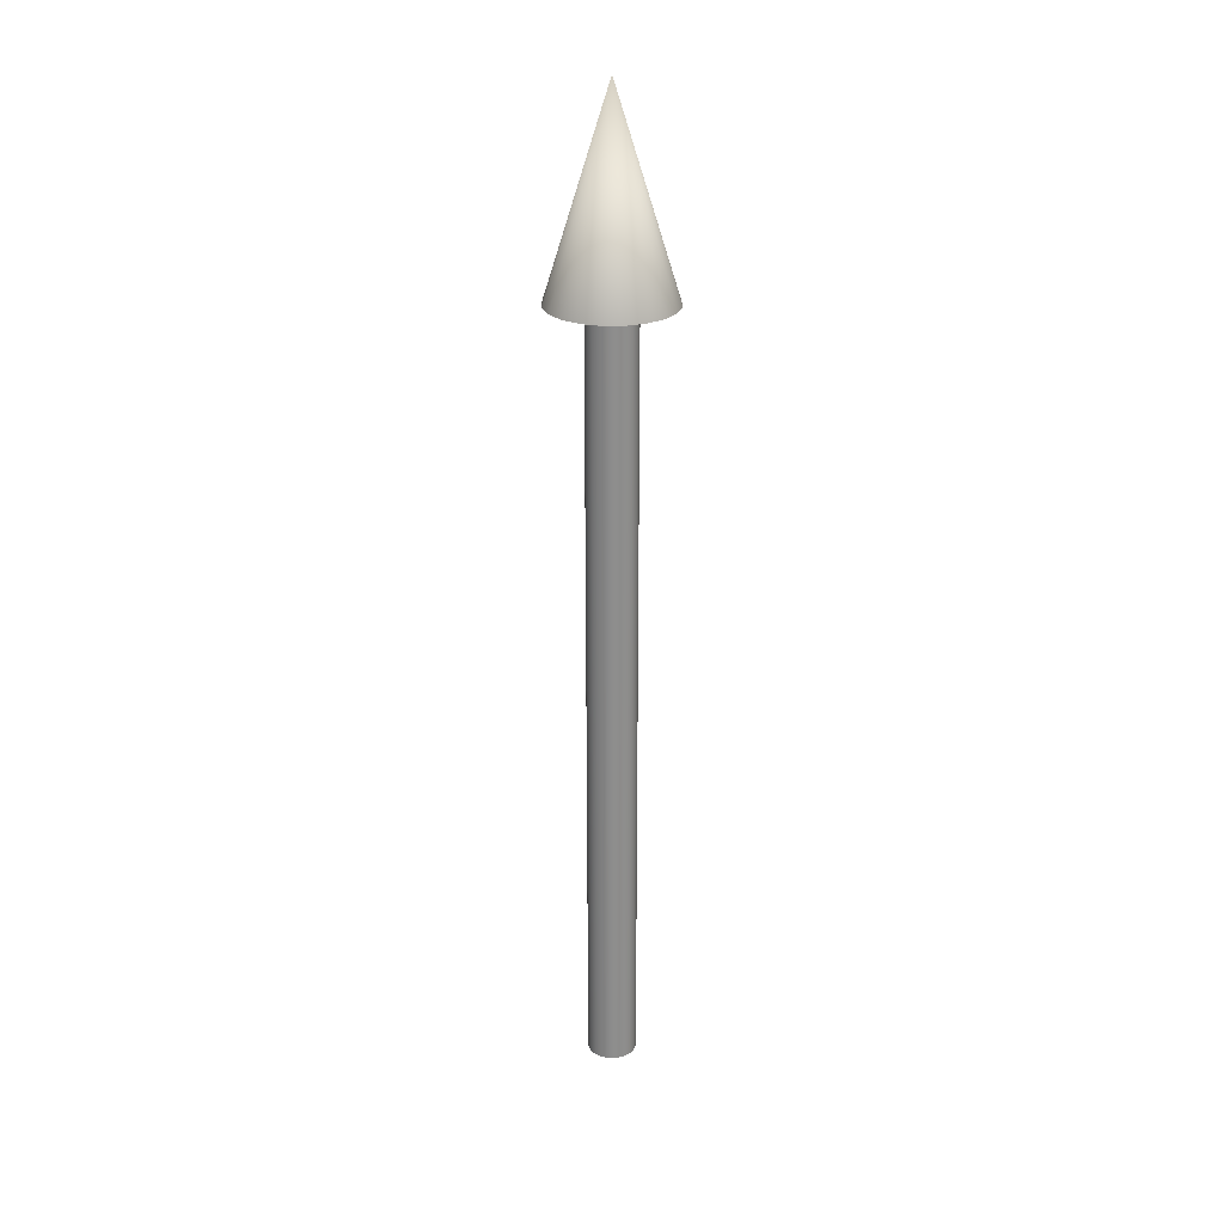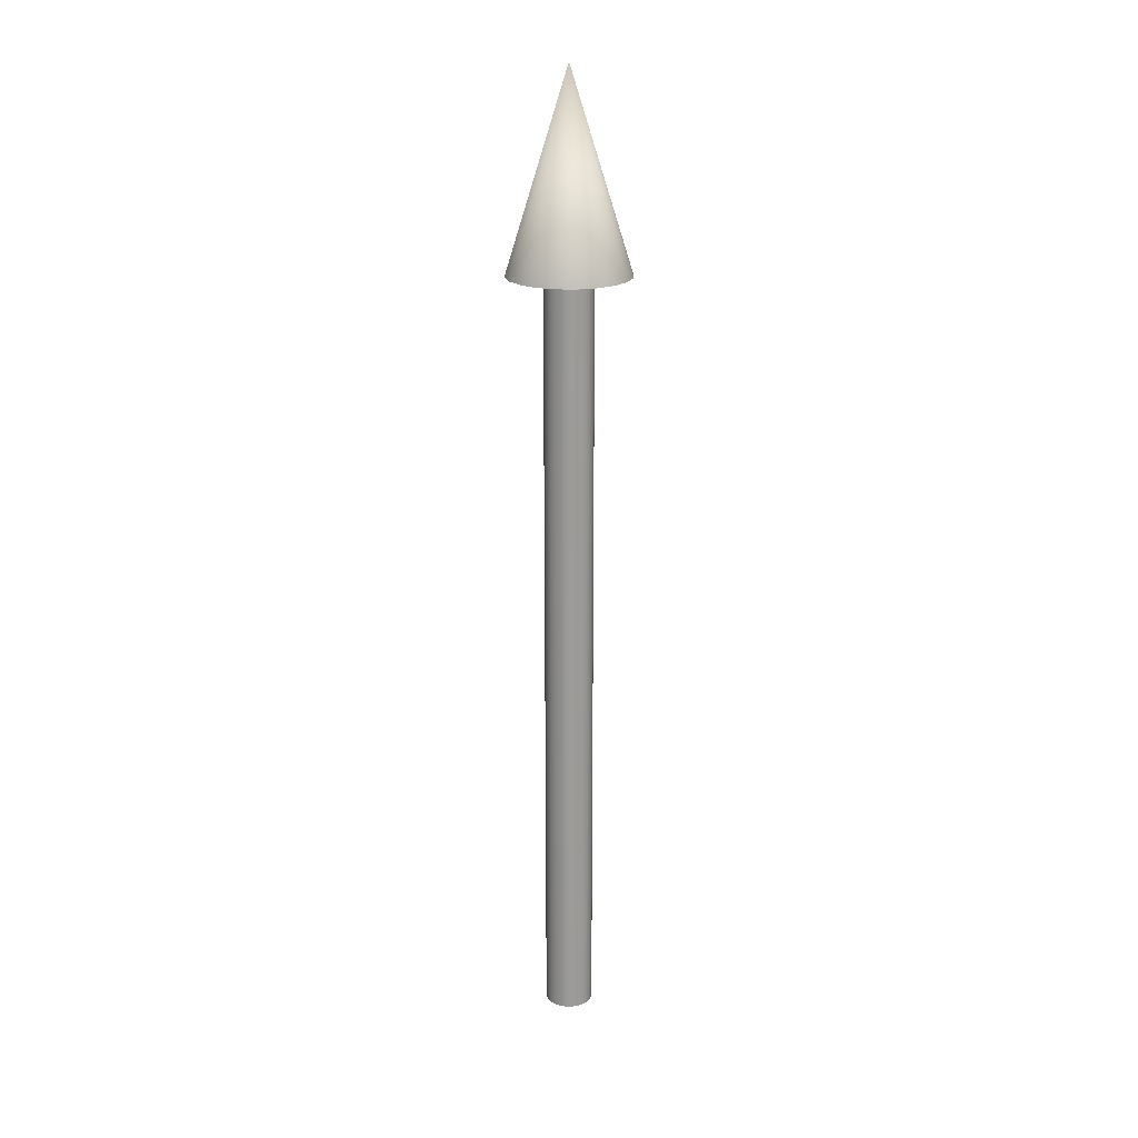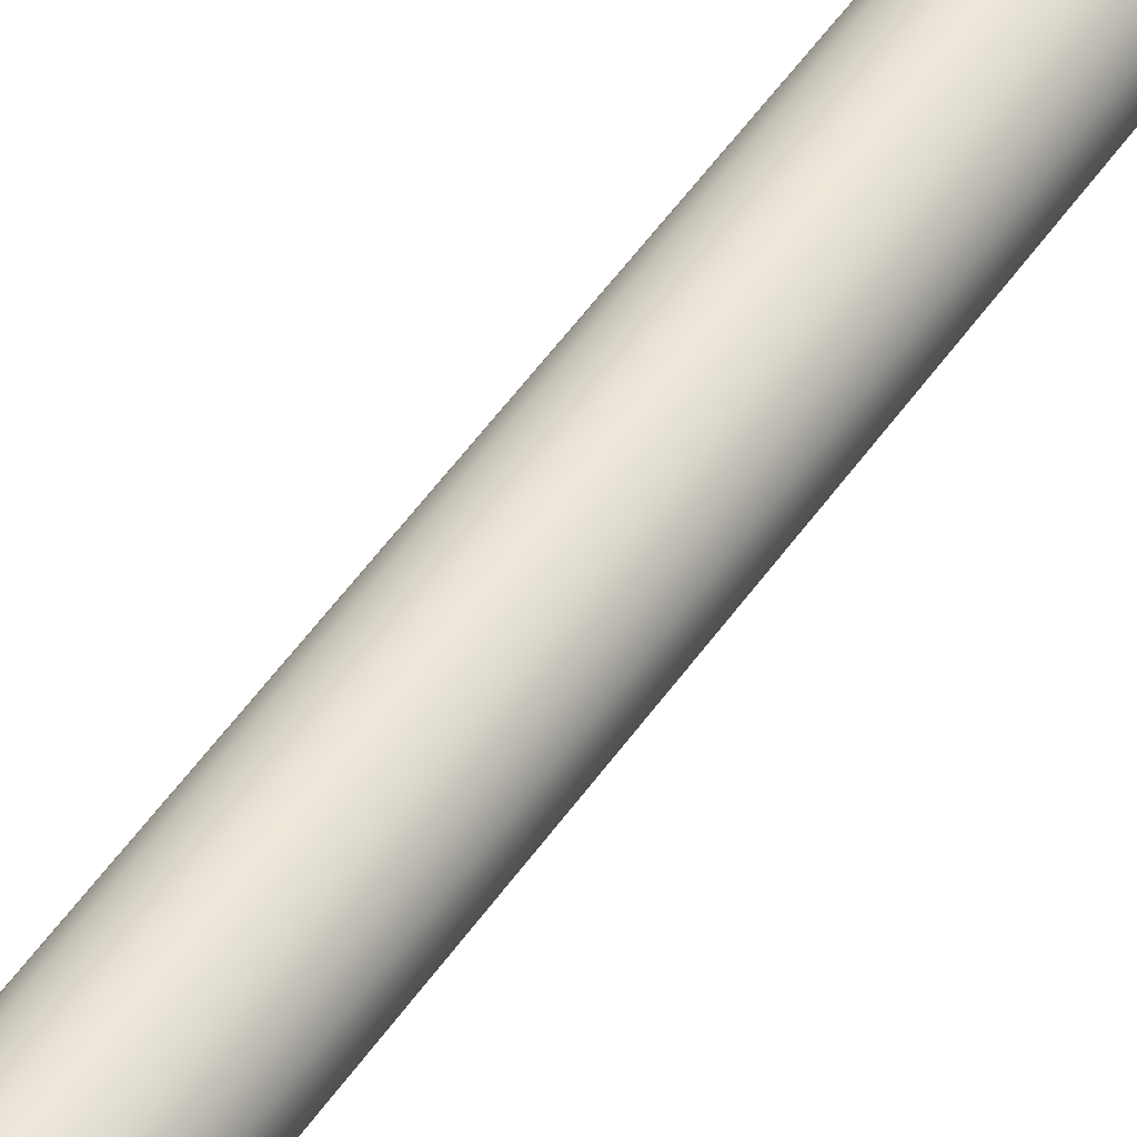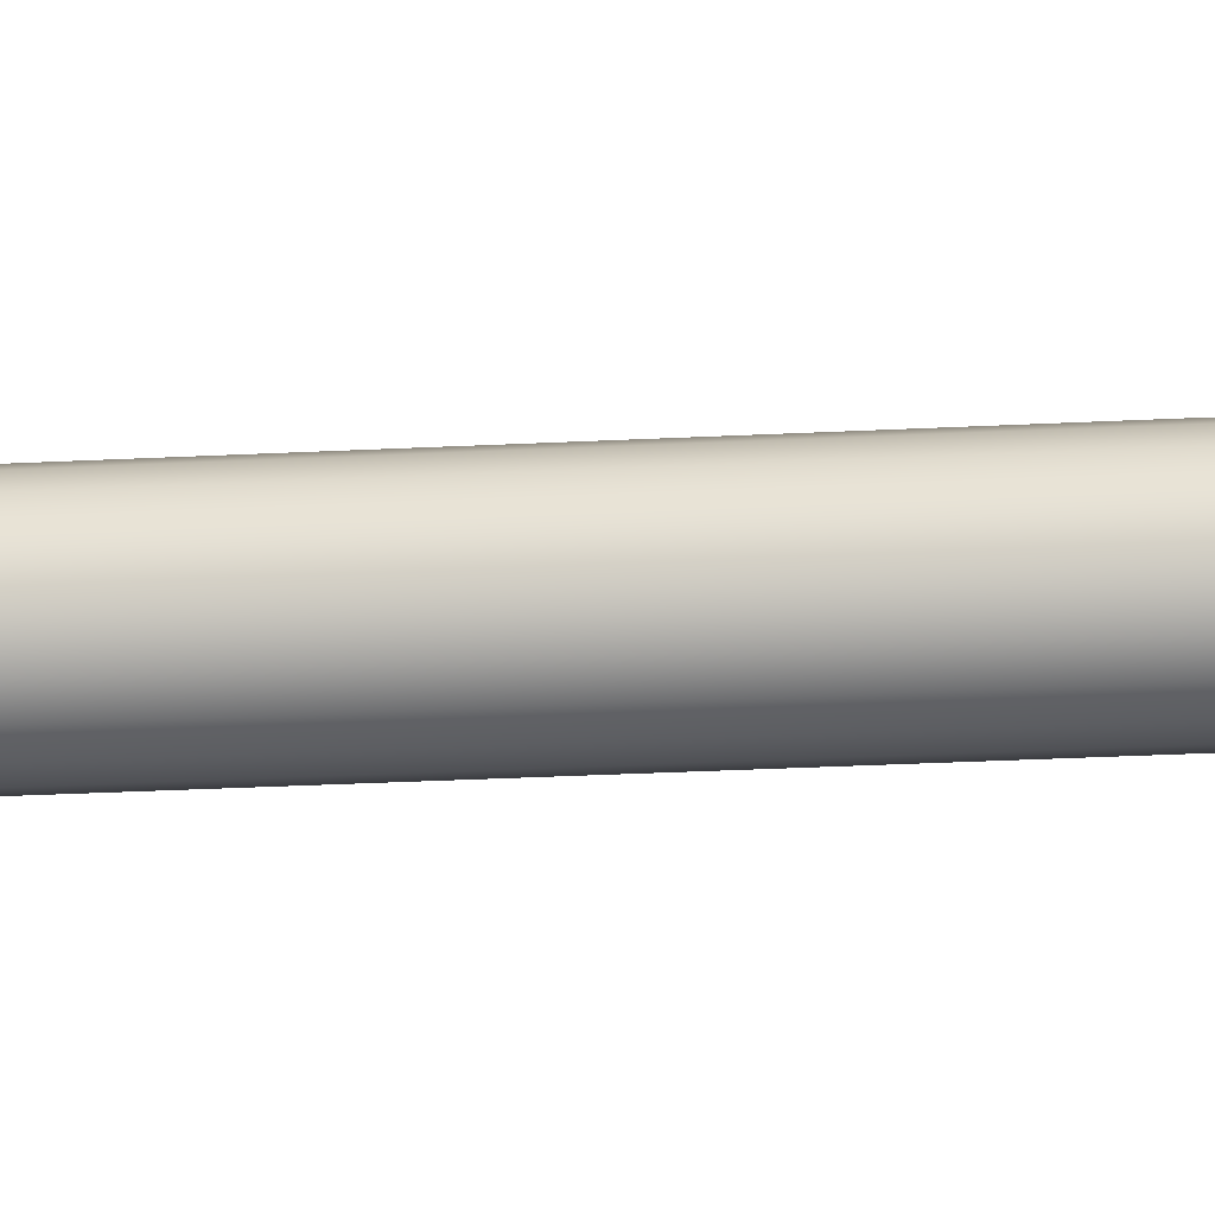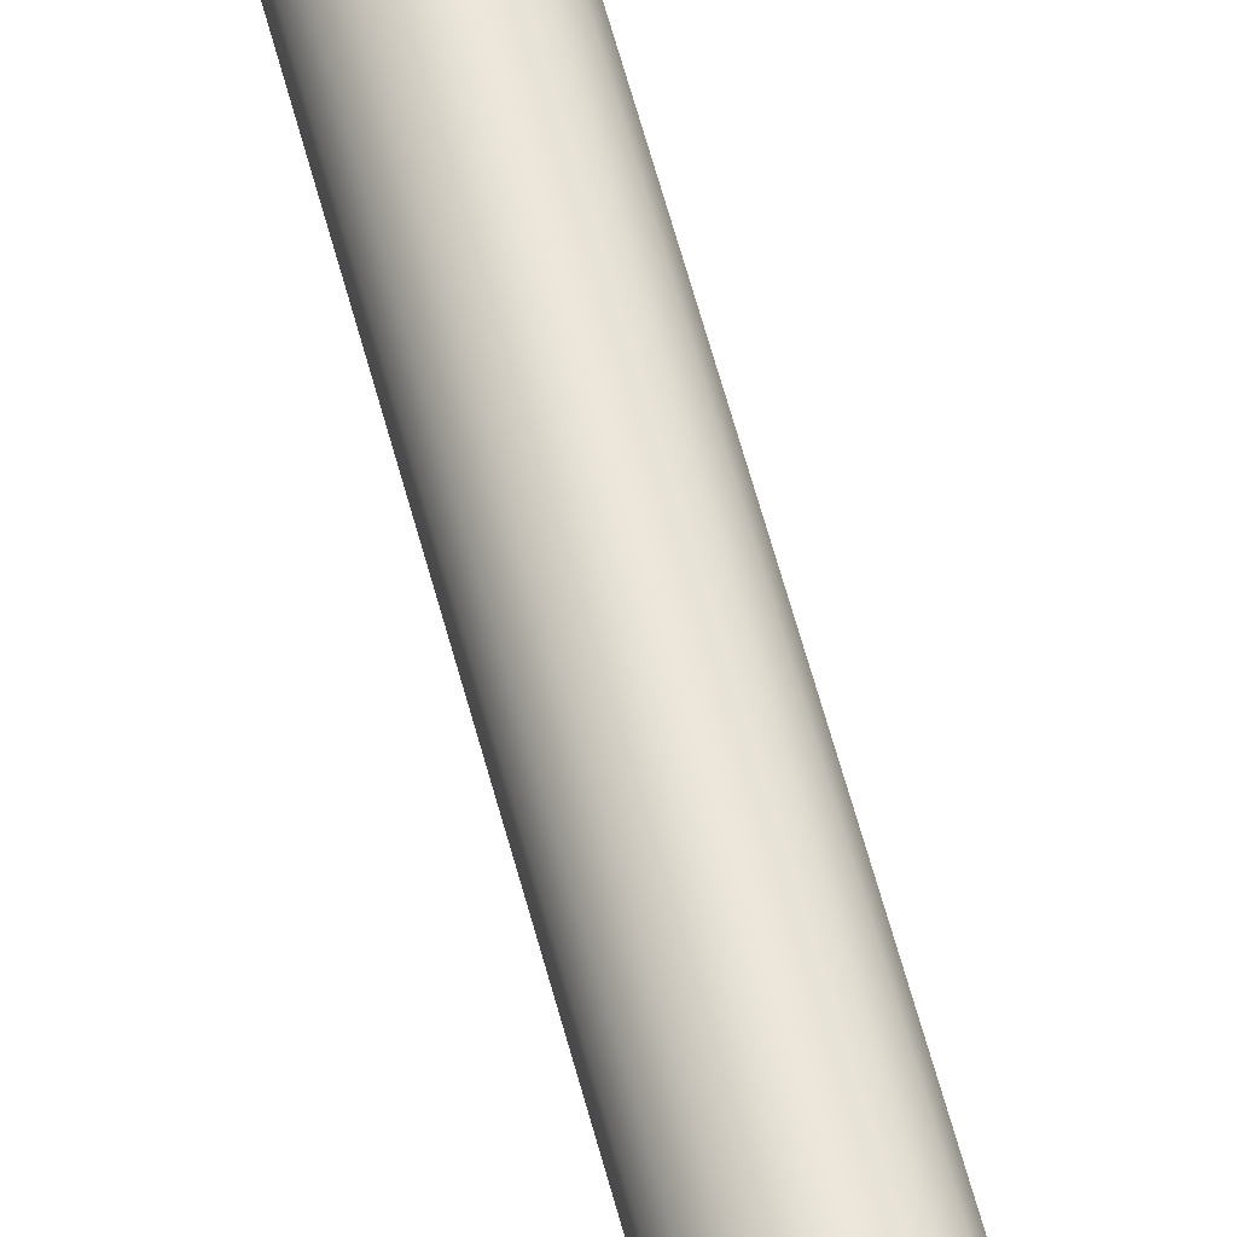
<metadata>
{"format":"obj","ext":"obj","renderer":"f3d","projection":"perspective","resolution":1024,"background":"white","views":[{"elev":25.6,"azim":43.5,"up":"+Z"},{"elev":20.4,"azim":118.6,"up":"+Z"},{"elev":48.2,"azim":32.2,"up":"+Y"},{"elev":-19.3,"azim":-83.6,"up":"+Y"},{"elev":58.1,"azim":165.6,"up":"+Y"}]}
</metadata>
<code>
v 0.025 0 0
v 0.02378 0.007725 0
v 0.02022 0.01469 0
v 0.01469 0.02022 0
v 0.007725 0.02378 0
v 0 0.025 0
v -0.007725 0.02378 0
v -0.01469 0.02022 0
v -0.02022 0.01469 0
v -0.02378 0.007725 0
v -0.025 0 0
v -0.02378 -0.007725 0
v -0.02022 -0.01469 0
v -0.01469 -0.02022 0
v -0.007725 -0.02378 0
v -0 -0.025 0
v 0.007725 -0.02378 0
v 0.01469 -0.02022 0
v 0.02022 -0.01469 0
v 0.02378 -0.007725 0
v 0.025 0 0
v 0.02378 0.007725 0
v 0.02022 0.01469 0
v 0.01469 0.02022 0
v 0.007725 0.02378 0
v 0 0.025 0
v -0.007725 0.02378 0
v -0.01469 0.02022 0
v -0.02022 0.01469 0
v -0.02378 0.007725 0
v -0.025 0 0
v -0.02378 -0.007725 0
v -0.02022 -0.01469 0
v -0.01469 -0.02022 0
v -0.007725 -0.02378 0
v -0 -0.025 0
v 0.007725 -0.02378 0
v 0.01469 -0.02022 0
v 0.02022 -0.01469 0
v 0.02378 -0.007725 0
v 0.025 0 0.8
v 0.02378 0.007725 0.8
v 0.02022 0.01469 0.8
v 0.01469 0.02022 0.8
v 0.007725 0.02378 0.8
v 0 0.025 0.8
v -0.007725 0.02378 0.8
v -0.01469 0.02022 0.8
v -0.02022 0.01469 0.8
v -0.02378 0.007725 0.8
v -0.025 0 0.8
v -0.02378 -0.007725 0.8
v -0.02022 -0.01469 0.8
v -0.01469 -0.02022 0.8
v -0.007725 -0.02378 0.8
v -0 -0.025 0.8
v 0.007725 -0.02378 0.8
v 0.01469 -0.02022 0.8
v 0.02022 -0.01469 0.8
v 0.02378 -0.007725 0.8
v 0.025 0 0.8
v 0.02378 0.007725 0.8
v 0.02022 0.01469 0.8
v 0.01469 0.02022 0.8
v 0.007725 0.02378 0.8
v 0 0.025 0.8
v -0.007725 0.02378 0.8
v -0.01469 0.02022 0.8
v -0.02022 0.01469 0.8
v -0.02378 0.007725 0.8
v -0.025 0 0.8
v -0.02378 -0.007725 0.8
v -0.02022 -0.01469 0.8
v -0.01469 -0.02022 0.8
v -0.007725 -0.02378 0.8
v -0 -0.025 0.8
v 0.007725 -0.02378 0.8
v 0.01469 -0.02022 0.8
v 0.02022 -0.01469 0.8
v 0.02378 -0.007725 0.8
v 0.0625 0 0.8
v 0.05944 0.01931 0.8
v 0.05056 0.03674 0.8
v 0.03674 0.05056 0.8
v 0.01931 0.05944 0.8
v 0 0.0625 0.8
v -0.01931 0.05944 0.8
v -0.03674 0.05056 0.8
v -0.05056 0.03674 0.8
v -0.05944 0.01931 0.8
v -0.0625 0 0.8
v -0.05944 -0.01931 0.8
v -0.05056 -0.03674 0.8
v -0.03674 -0.05056 0.8
v -0.01931 -0.05944 0.8
v -0 -0.0625 0.8
v 0.01931 -0.05944 0.8
v 0.03674 -0.05056 0.8
v 0.05056 -0.03674 0.8
v 0.05944 -0.01931 0.8
v 0 0 1
v 0.0625 0 0.8
v 0.05944 0.01931 0.8
v 0.05056 0.03674 0.8
v 0.03674 0.05056 0.8
v 0.01931 0.05944 0.8
v 0 0.0625 0.8
v -0.01931 0.05944 0.8
v -0.03674 0.05056 0.8
v -0.05056 0.03674 0.8
v -0.05944 0.01931 0.8
v -0.0625 0 0.8
v -0.05944 -0.01931 0.8
v -0.05056 -0.03674 0.8
v -0.03674 -0.05056 0.8
v -0.01931 -0.05944 0.8
v -0 -0.0625 0.8
v 0.01931 -0.05944 0.8
v 0.03674 -0.05056 0.8
v 0.05056 -0.03674 0.8
v 0.05944 -0.01931 0.8
f 1 3 2
f 1 4 3
f 1 5 4
f 1 6 5
f 1 7 6
f 1 8 7
f 1 9 8
f 1 10 9
f 1 11 10
f 1 12 11
f 1 13 12
f 1 14 13
f 1 15 14
f 1 16 15
f 1 17 16
f 1 18 17
f 1 19 18
f 1 20 19
f 21 42 41
f 21 22 42
f 22 43 42
f 22 23 43
f 23 44 43
f 23 24 44
f 24 45 44
f 24 25 45
f 25 46 45
f 25 26 46
f 26 47 46
f 26 27 47
f 27 48 47
f 27 28 48
f 28 49 48
f 28 29 49
f 29 50 49
f 29 30 50
f 30 51 50
f 30 31 51
f 31 52 51
f 31 32 52
f 32 53 52
f 32 33 53
f 33 54 53
f 33 34 54
f 34 55 54
f 34 35 55
f 35 56 55
f 35 36 56
f 36 57 56
f 36 37 57
f 37 58 57
f 37 38 58
f 38 59 58
f 38 39 59
f 39 60 59
f 39 40 60
f 40 41 60
f 40 21 41
f 61 82 81
f 61 62 82
f 62 83 82
f 62 63 83
f 63 84 83
f 63 64 84
f 64 85 84
f 64 65 85
f 65 86 85
f 65 66 86
f 66 87 86
f 66 67 87
f 67 88 87
f 67 68 88
f 68 89 88
f 68 69 89
f 69 90 89
f 69 70 90
f 70 91 90
f 70 71 91
f 71 92 91
f 71 72 92
f 72 93 92
f 72 73 93
f 73 94 93
f 73 74 94
f 74 95 94
f 74 75 95
f 75 96 95
f 75 76 96
f 76 97 96
f 76 77 97
f 77 98 97
f 77 78 98
f 78 99 98
f 78 79 99
f 79 100 99
f 79 80 100
f 80 81 100
f 80 61 81
f 101 102 103
f 101 103 104
f 101 104 105
f 101 105 106
f 101 106 107
f 101 107 108
f 101 108 109
f 101 109 110
f 101 110 111
f 101 111 112
f 101 112 113
f 101 113 114
f 101 114 115
f 101 115 116
f 101 116 117
f 101 117 118
f 101 118 119
f 101 119 120
f 101 120 121
f 101 121 102

</code>
